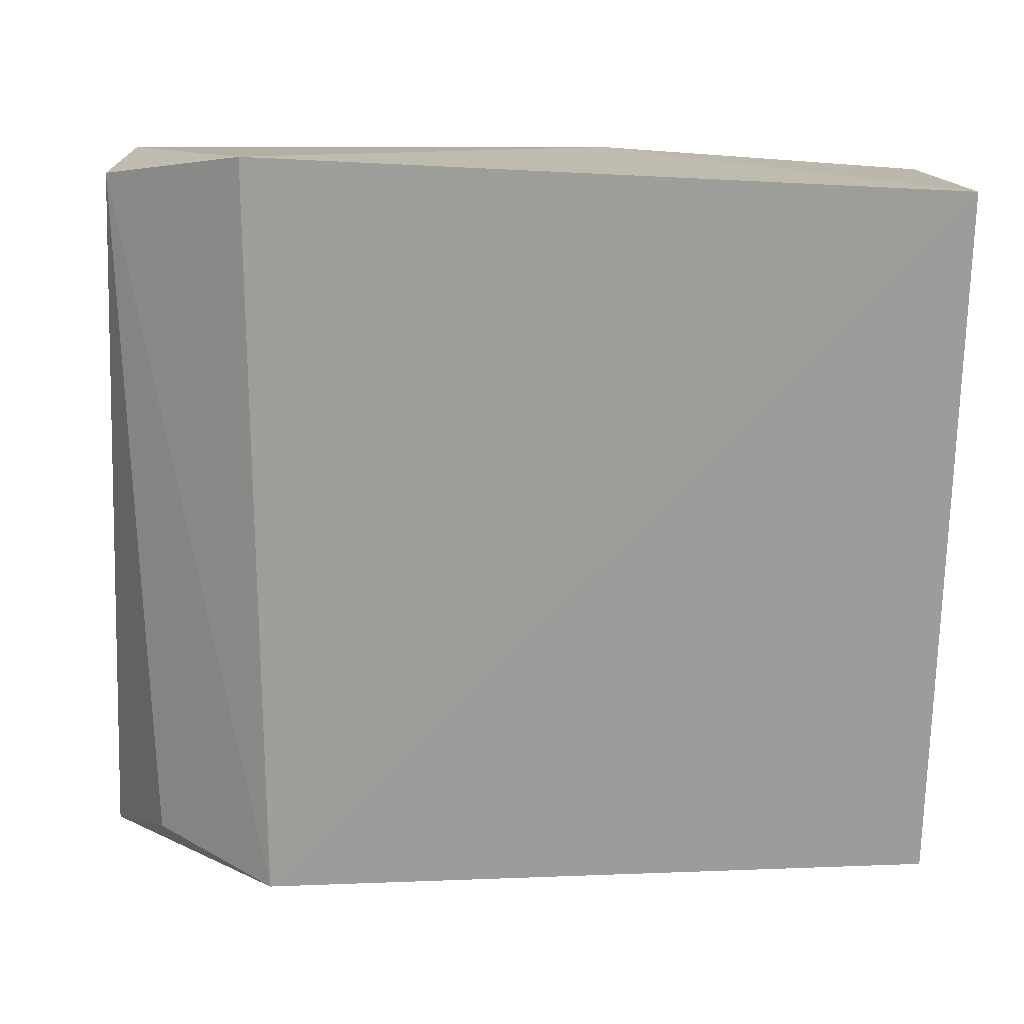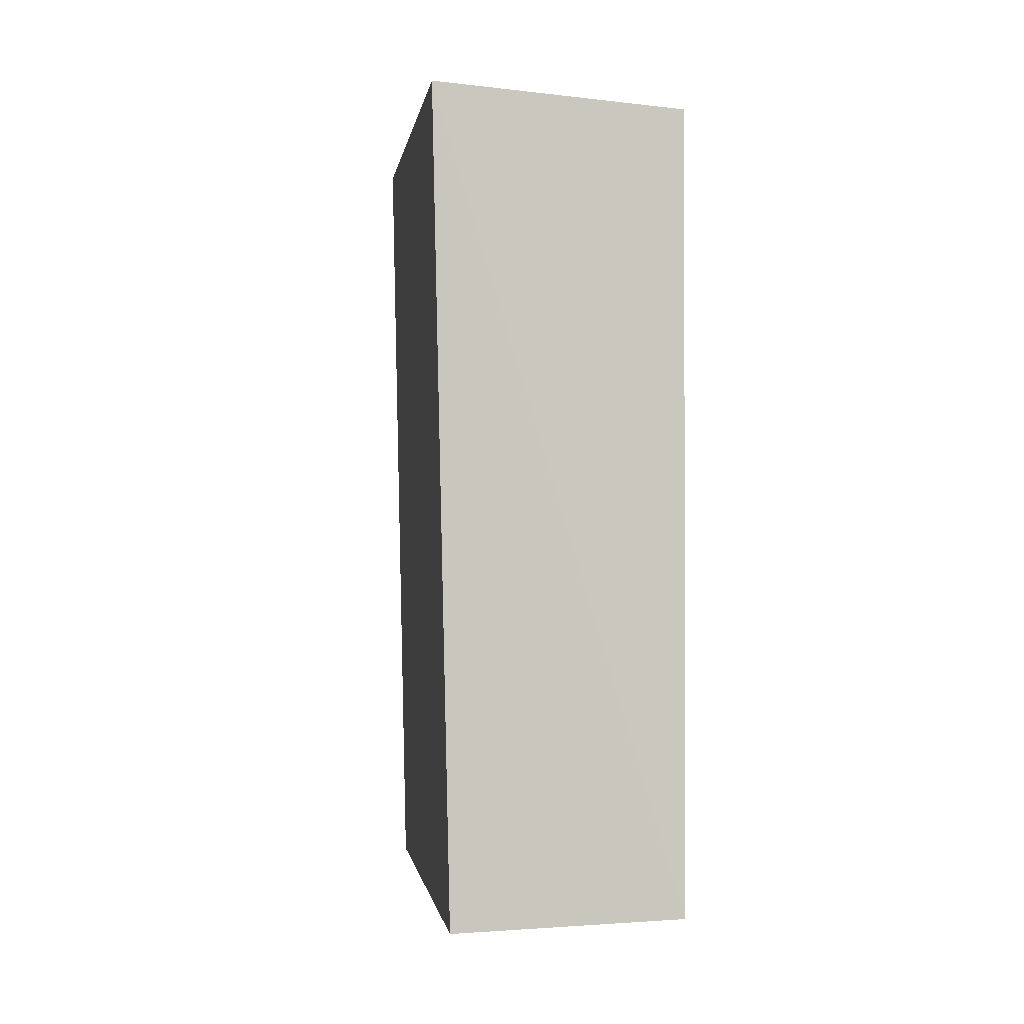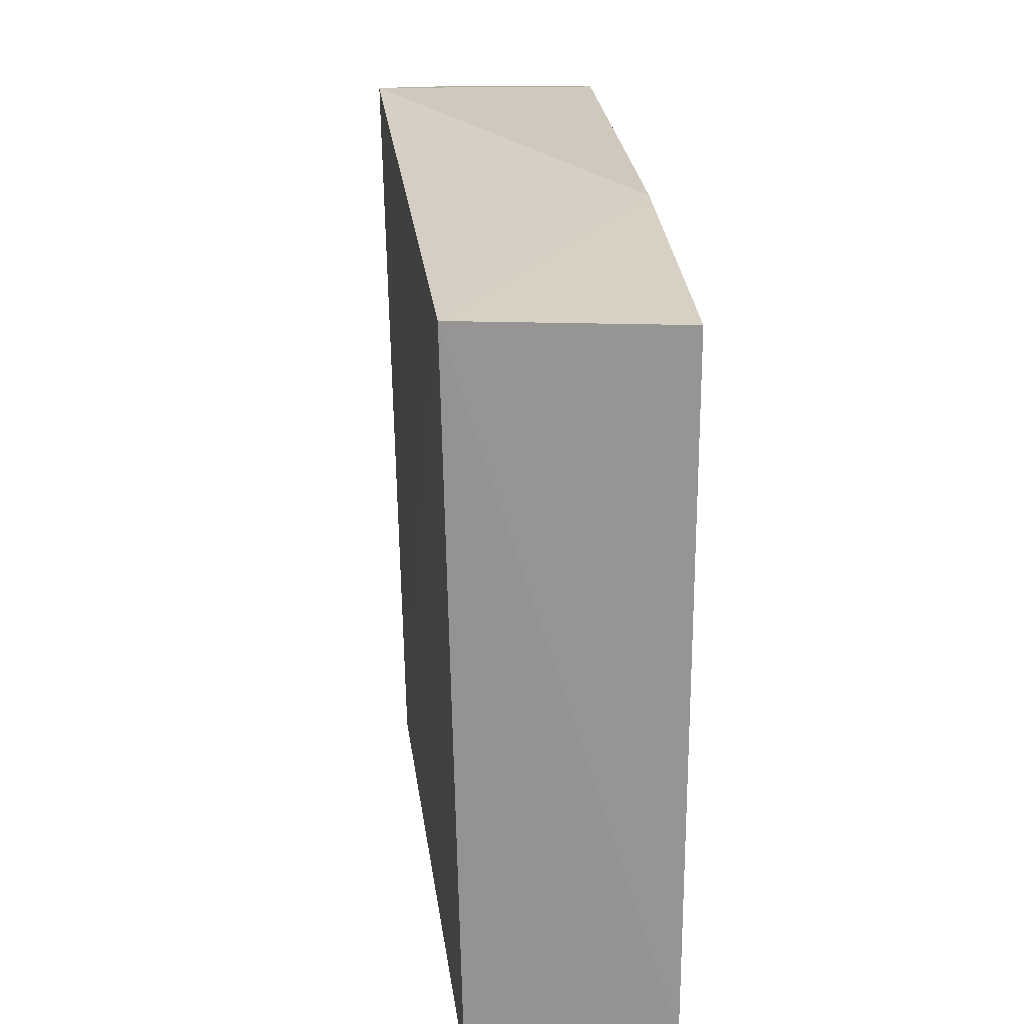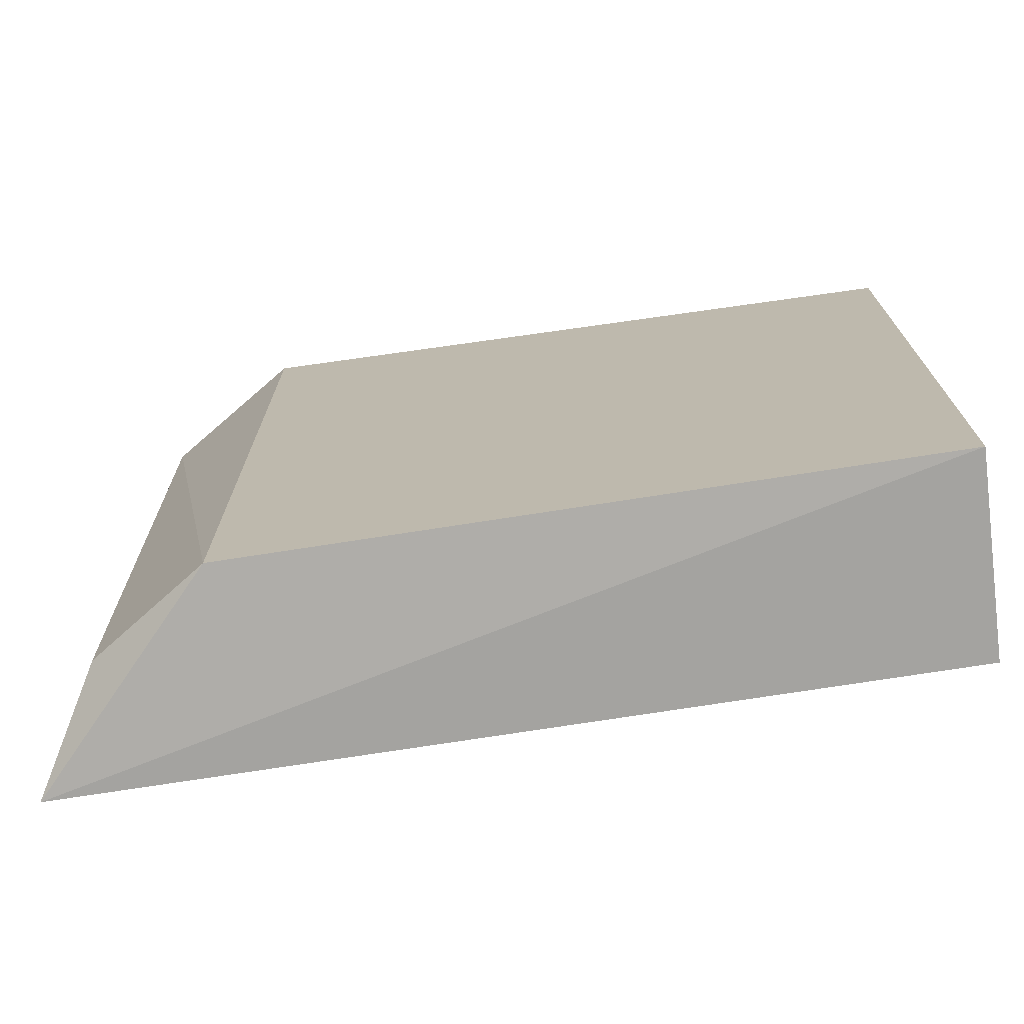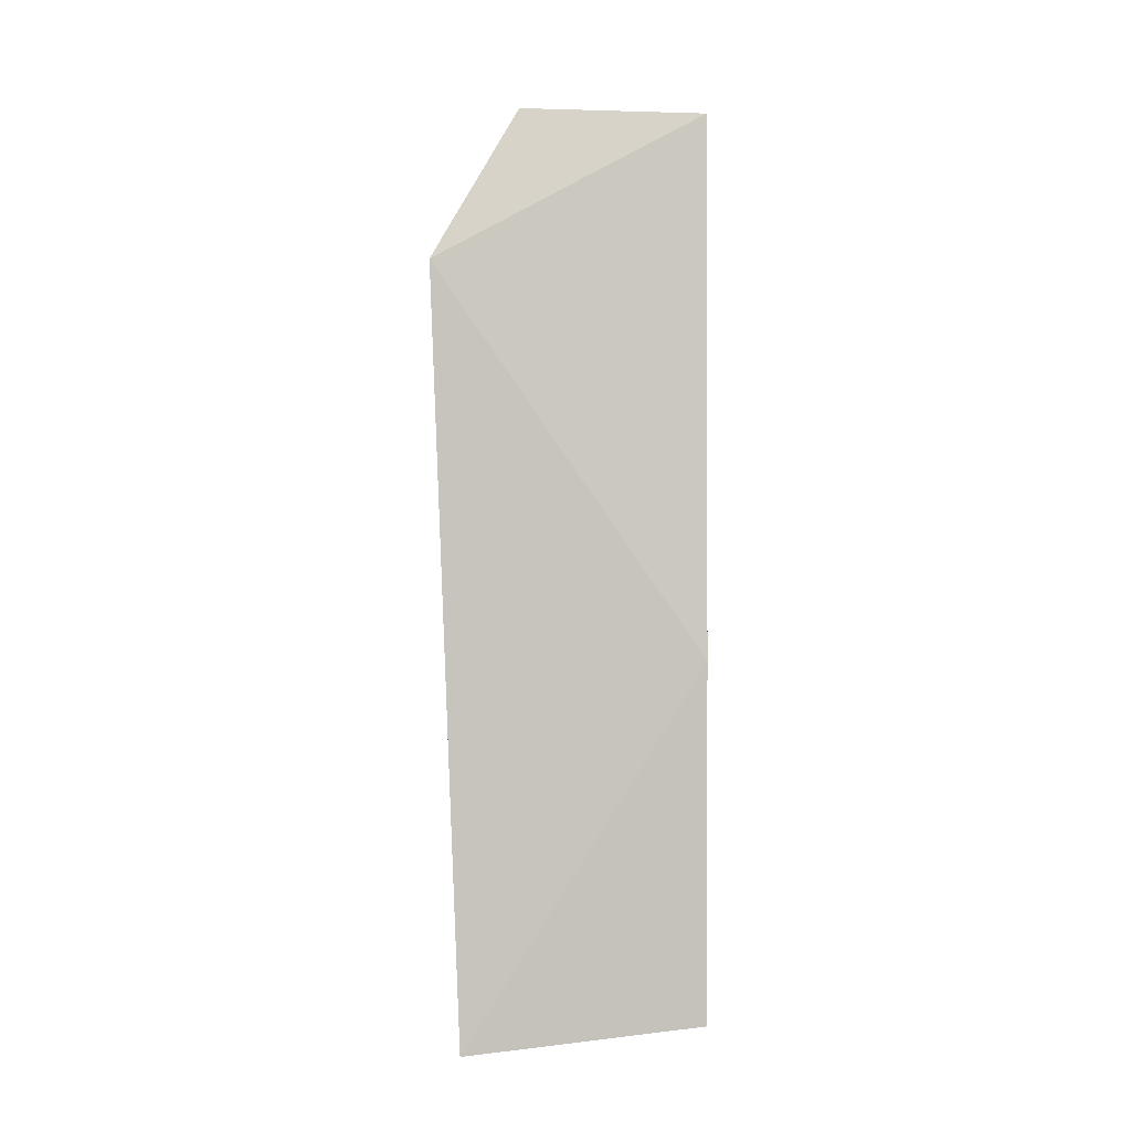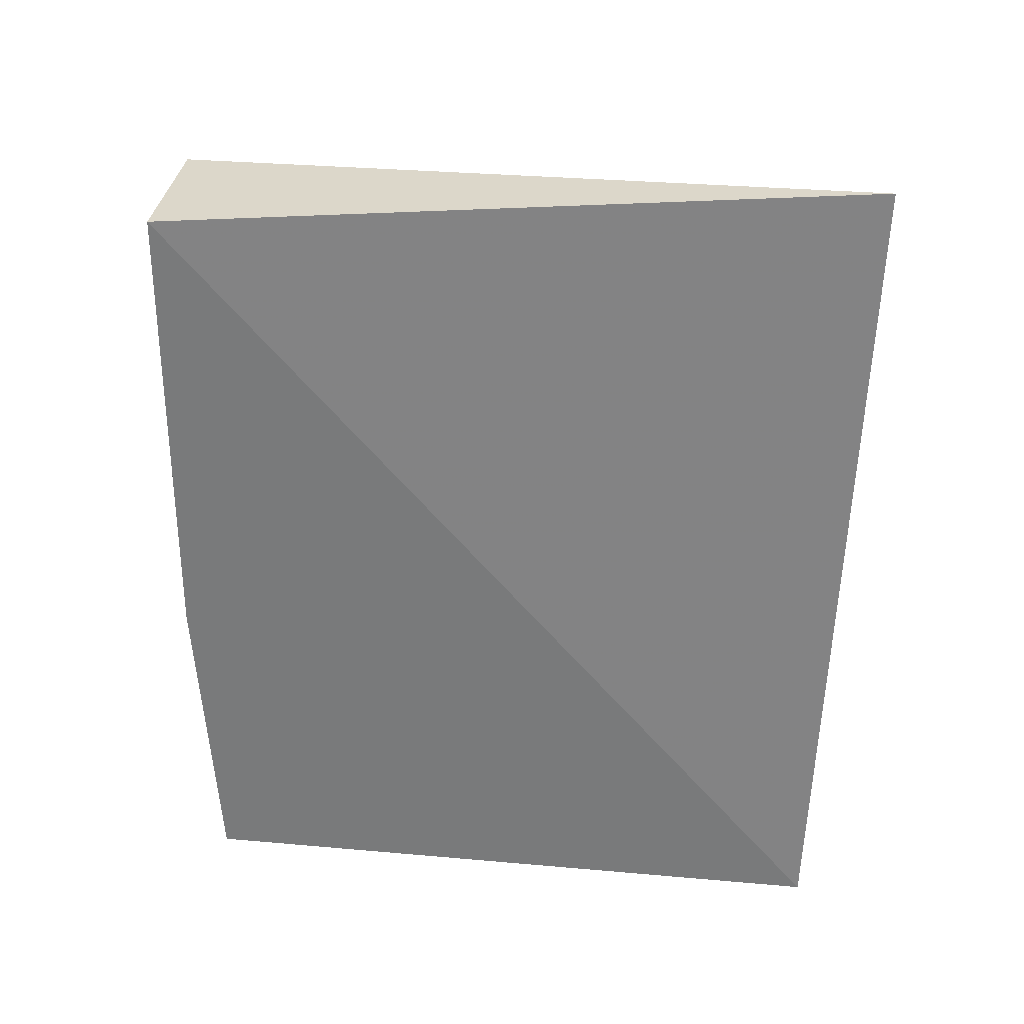
<metadata>
{"format":"obj","ext":"obj","renderer":"f3d","projection":"perspective","resolution":1024,"background":"white","views":[{"elev":18.7,"azim":-89.9,"up":"+Z"},{"elev":-1.4,"azim":-3.6,"up":"+Z"},{"elev":22.8,"azim":-4.7,"up":"+Z"},{"elev":-74.8,"azim":-79.3,"up":"+Z"},{"elev":-1.8,"azim":-0.5,"up":"+Y"},{"elev":30.9,"azim":97.3,"up":"+Y"}]}
</metadata>
<code>
v -0.2348 -0.2277 0.232
v -0.2348 -0.2277 -0.2225
v -0.2348 0.3026 0.2472
v -0.3436 0.3051 0.2487
v -0.3773 -0.243 0.2431
v -0.2617 0.3371 -0.2445
v -0.3946 0.2141 0.2677
v -0.3668 -0.2355 -0.2282
v -0.2348 -0.01554 0.2472
v -0.3841 0.2132 -0.237
v -0.3325 0.2943 -0.2165
f 1 2 3
f 5 2 1
f 6 3 2
f 6 4 3
f 7 3 4
f 8 6 2
f 8 2 5
f 9 7 5
f 9 5 1
f 9 1 3
f 9 3 7
f 10 7 4
f 10 6 8
f 10 8 5
f 10 5 7
f 11 10 4
f 11 4 6
f 11 6 10

</code>
